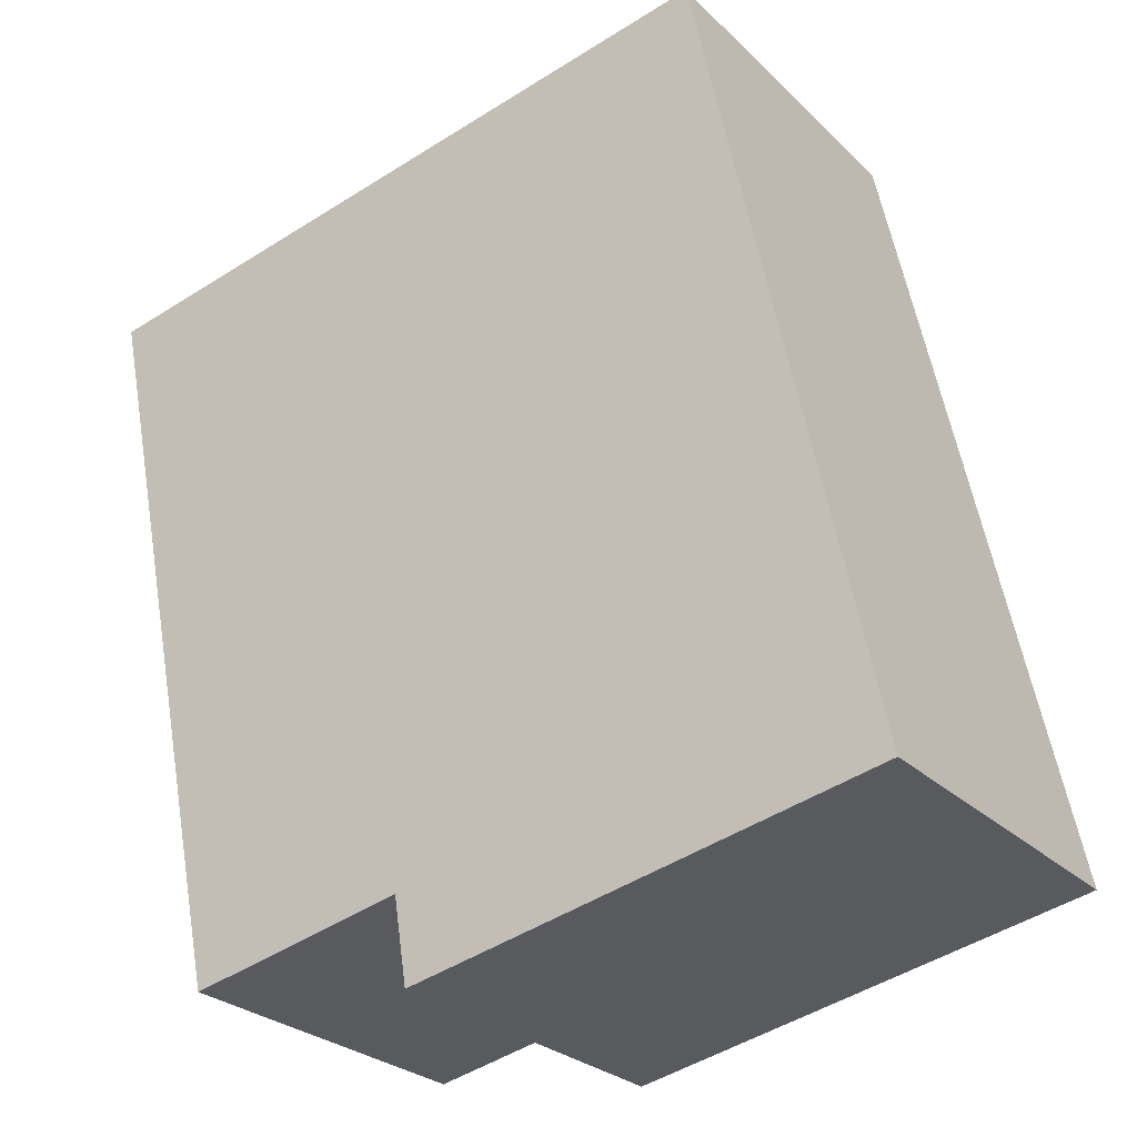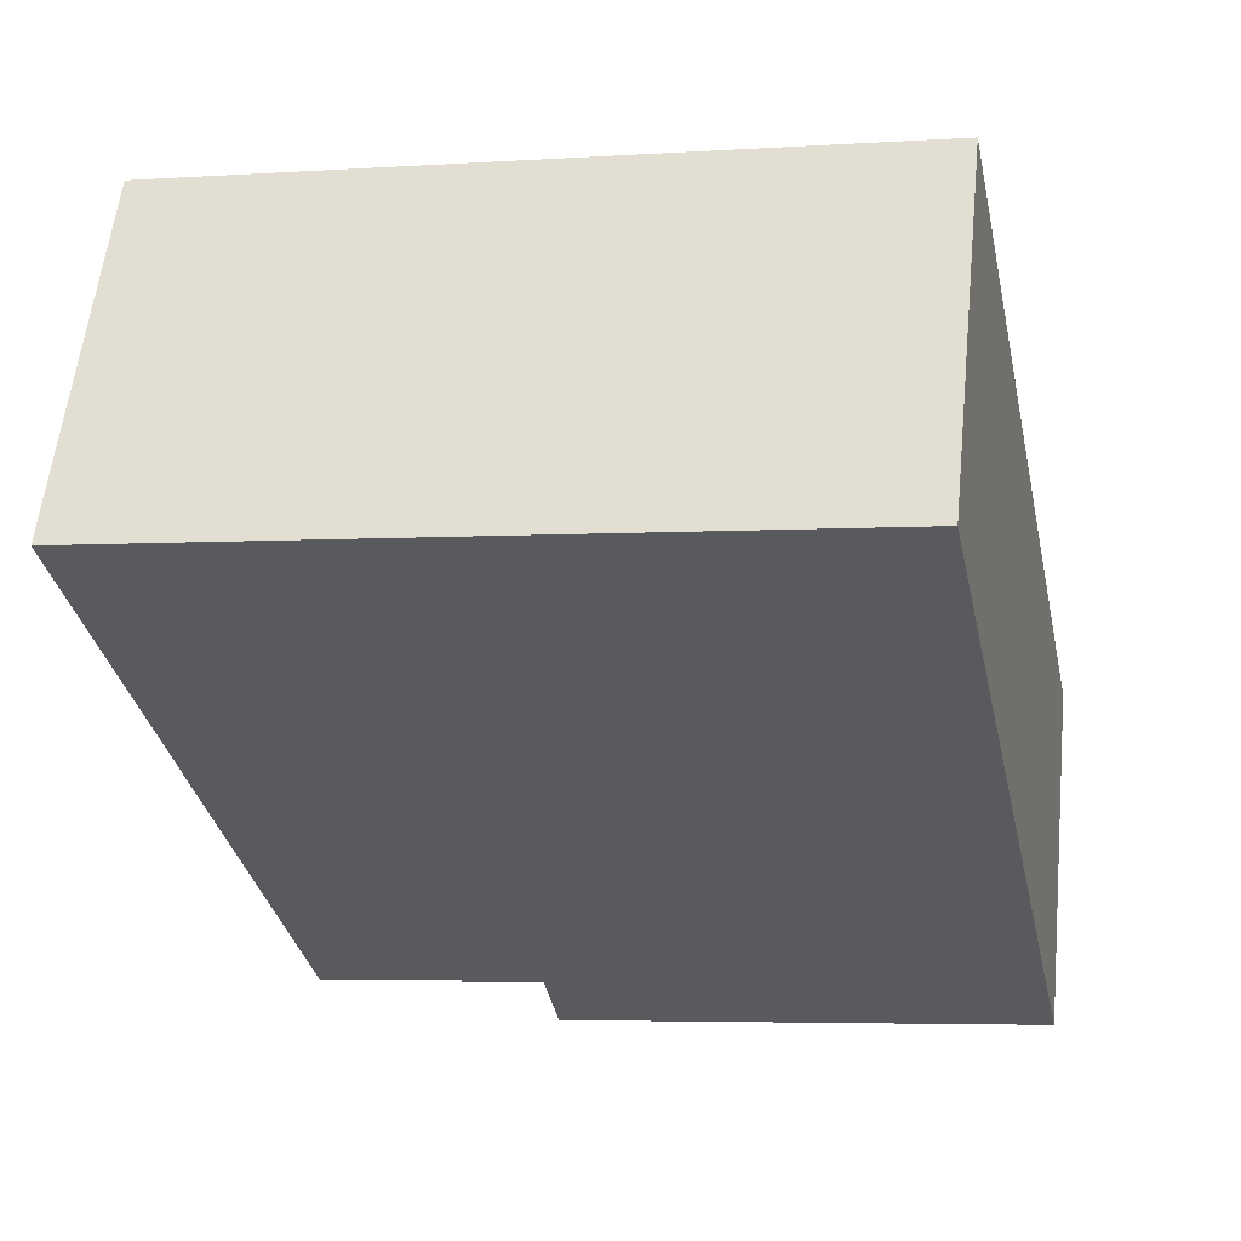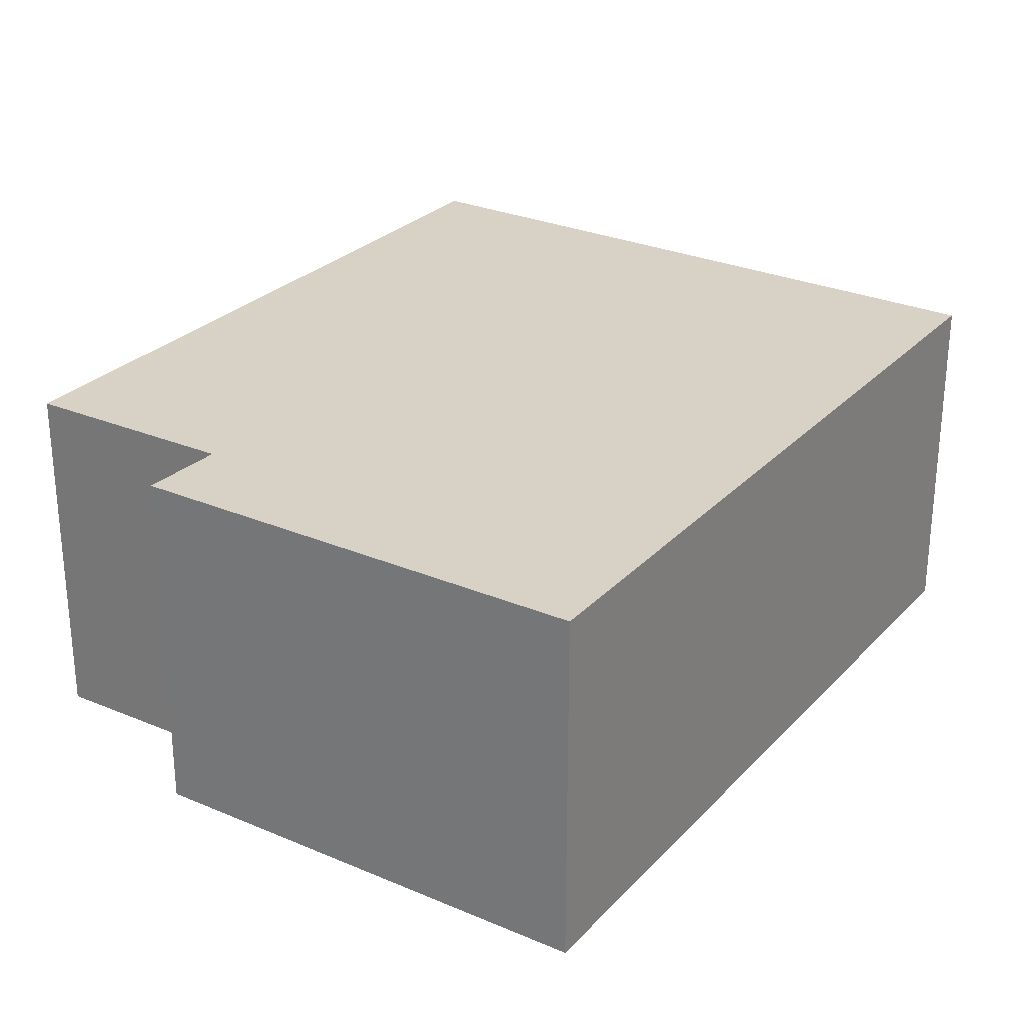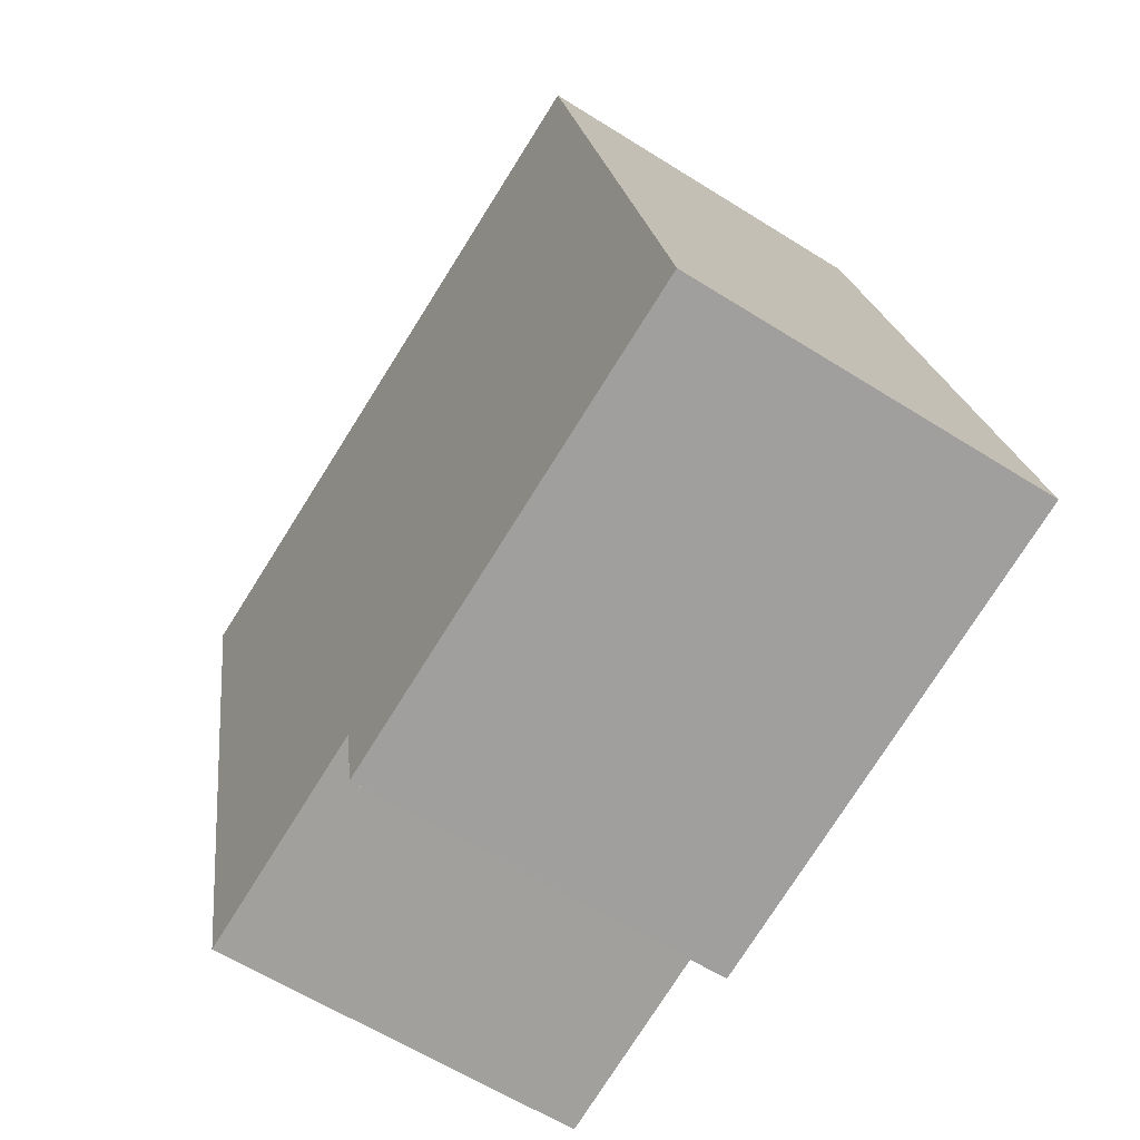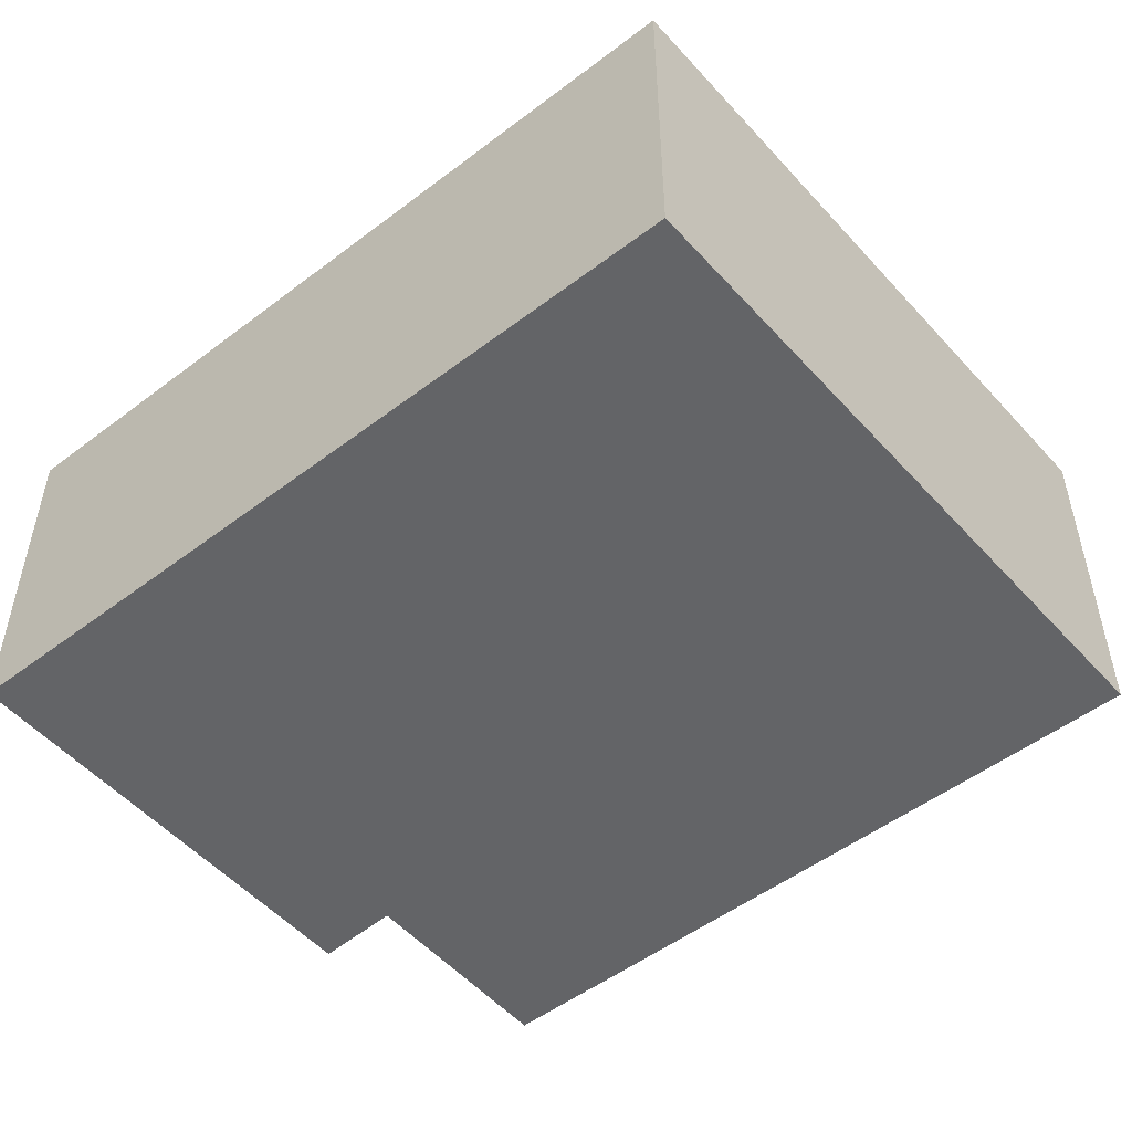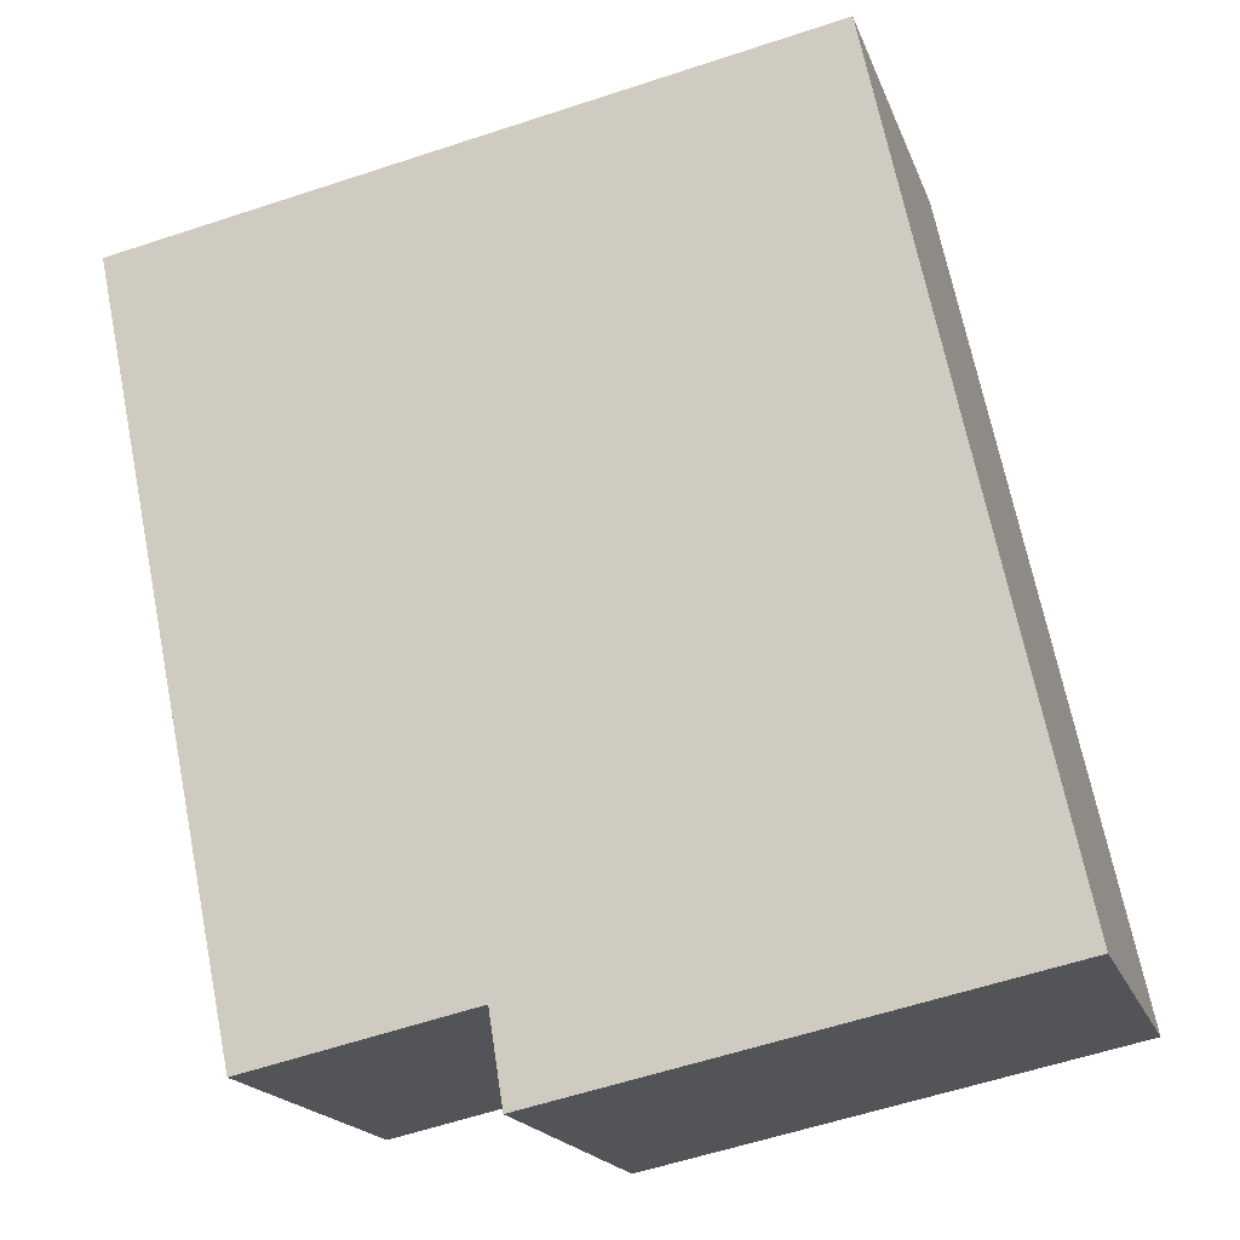
<metadata>
{"format":"obj","ext":"obj","renderer":"f3d","projection":"perspective","resolution":1024,"background":"white","views":[{"elev":-26.7,"azim":-145.5,"up":"+Z"},{"elev":58.0,"azim":-174.0,"up":"+Z"},{"elev":27.4,"azim":-135.0,"up":"+Y"},{"elev":-60.9,"azim":-122.8,"up":"+Z"},{"elev":-51.2,"azim":-38.5,"up":"+Y"},{"elev":-18.4,"azim":-163.8,"up":"+Z"}]}
</metadata>
<code>
v  0 3.344 2.048e-16
v  4.471 3.344 -0.114
v  4.345 3.344 -0.912
v  7.925 3.344 6.29
v  6.495 3.344 -0.551
v  1.584 3.344 7.522
v  7.925 -3.852e-16 6.29
v  6.495 3.374e-17 -0.551
v  4.471 6.98e-18 -0.114
v  4.345 5.584e-17 -0.912
v  0 0 0
v  1.584 -4.606e-16 7.522
g defaultobject
f 1 2 3
f 2 4 5
f 4 2 1
f 4 1 6
f 7 5 4
f 5 7 8
f 9 3 2
f 3 9 10
f 8 2 5
f 2 8 9
f 10 1 3
f 1 10 11
f 11 6 1
f 6 11 12
f 12 4 6
f 4 12 7
f 10 12 11
f 12 10 9
f 12 9 8
f 12 8 7

</code>
